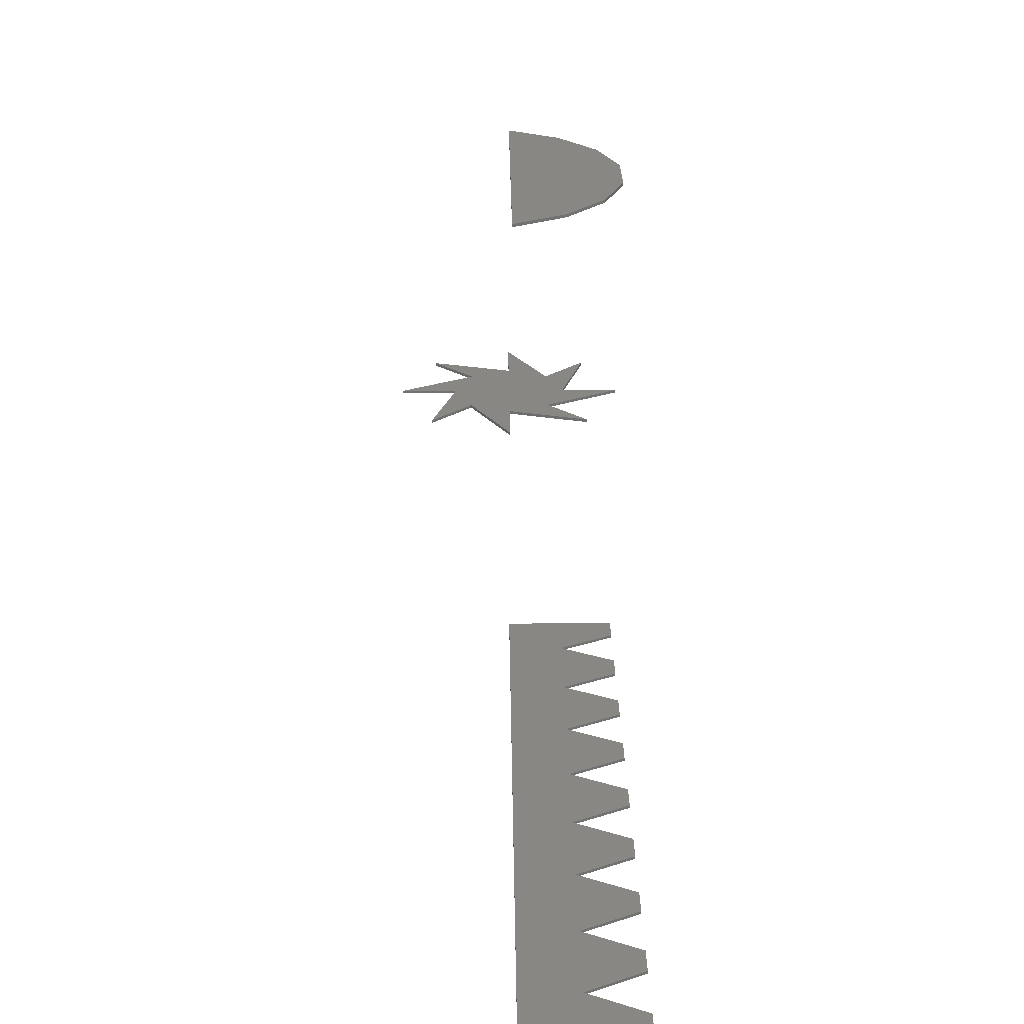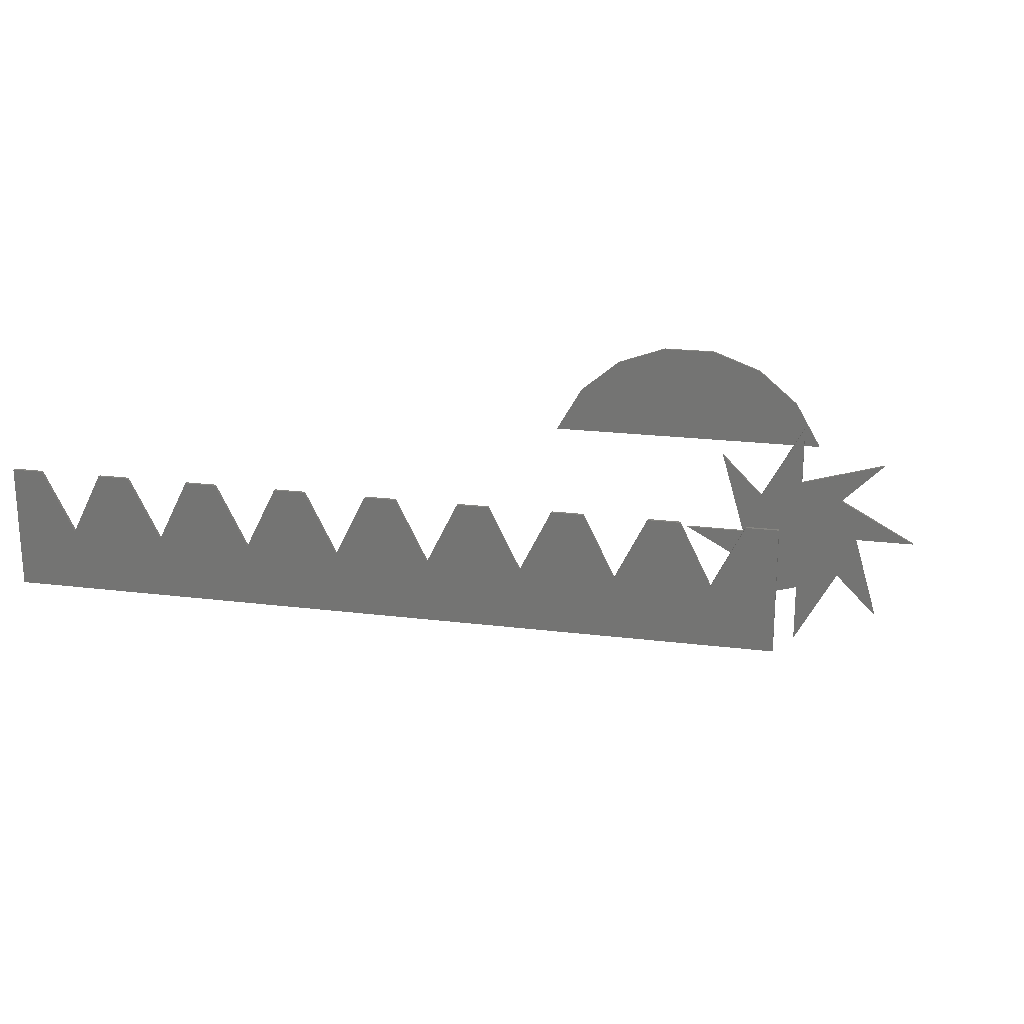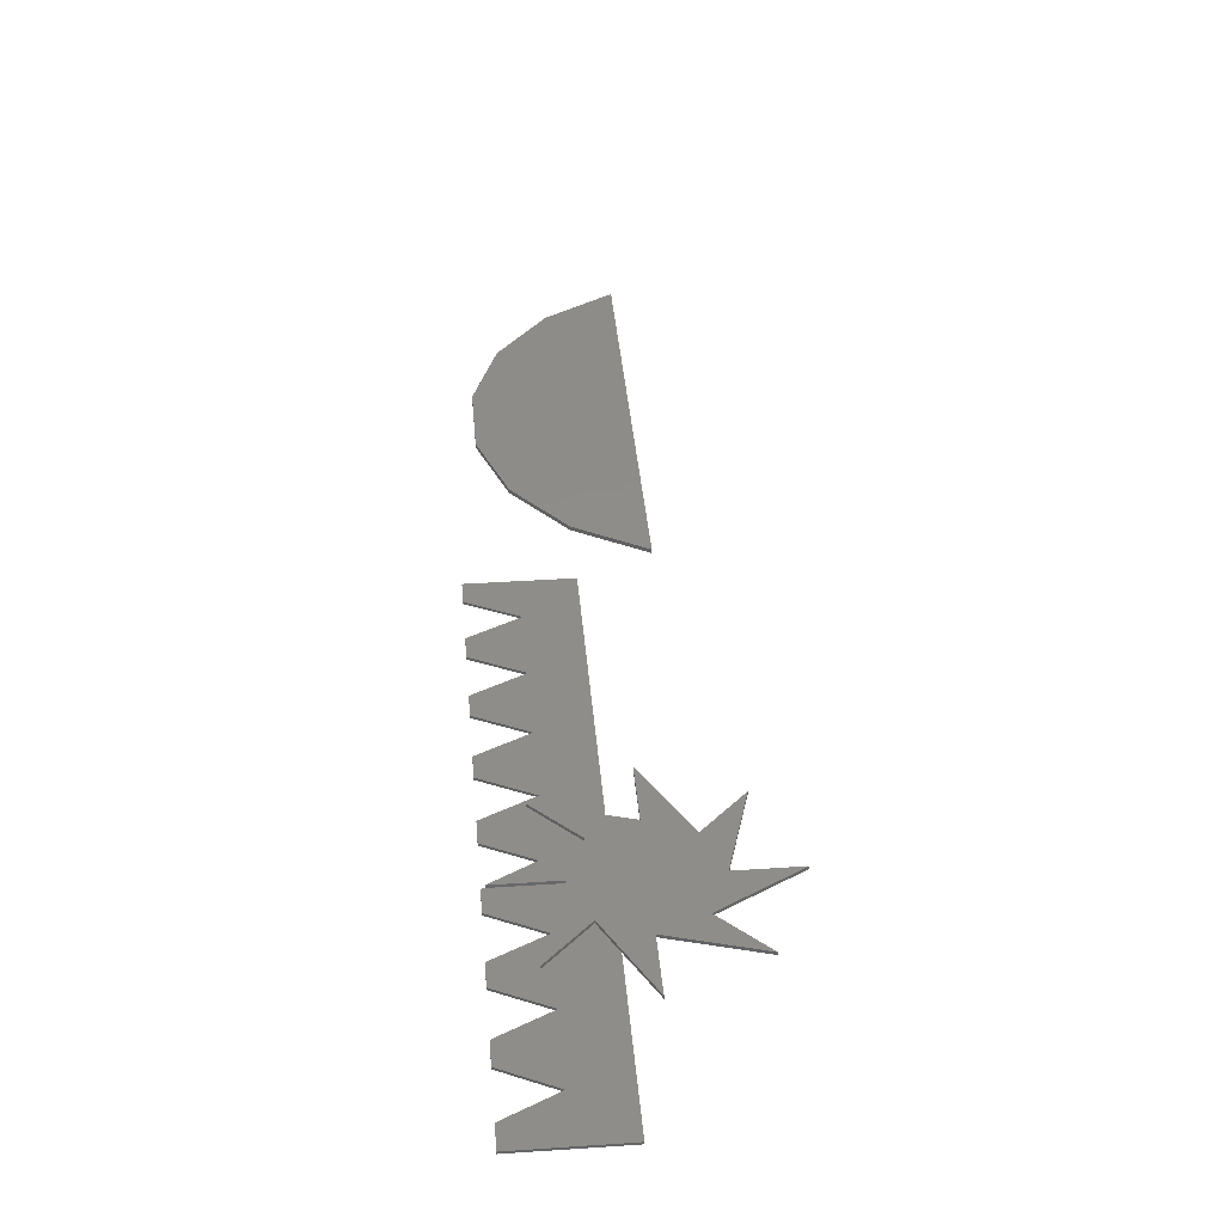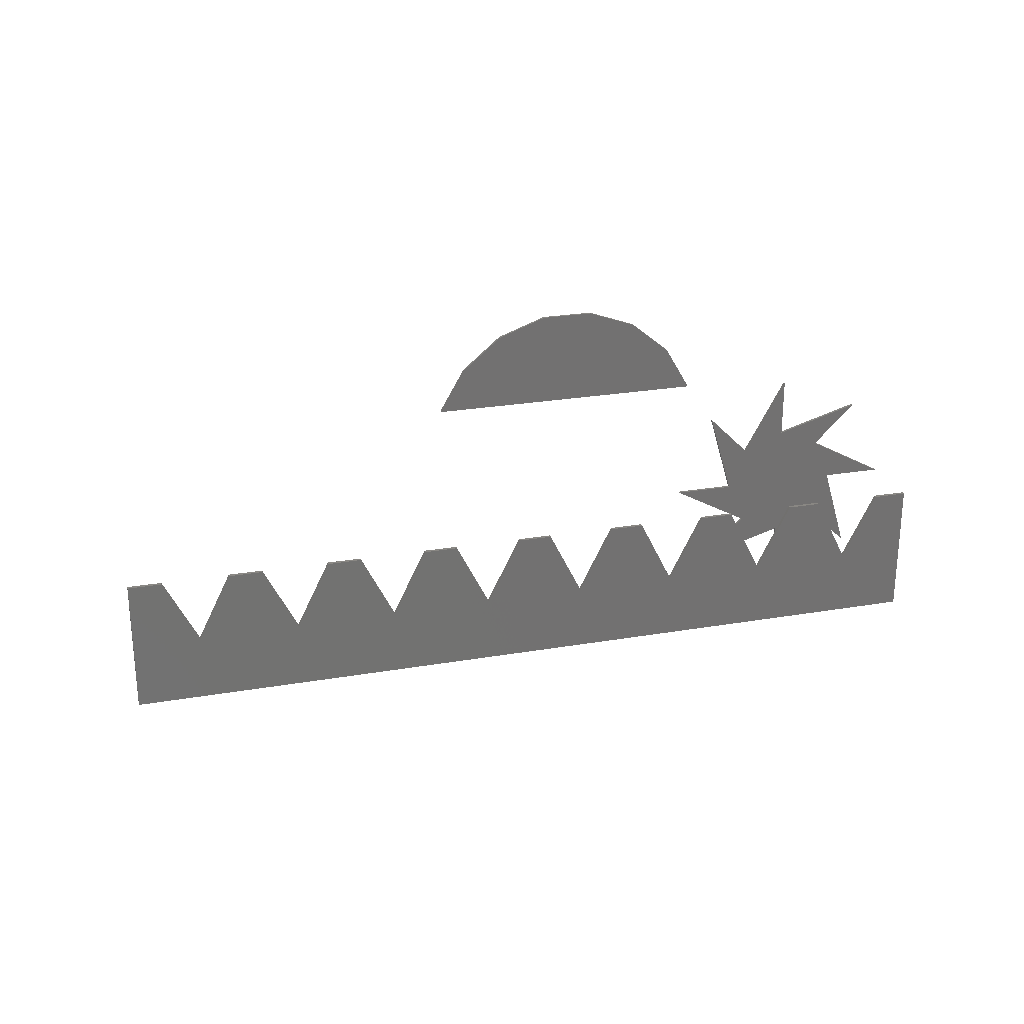
<metadata>
{"format":"stl","ext":"stl","renderer":"f3d","projection":"perspective","resolution":1024,"background":"white","views":[{"elev":25.6,"azim":89.4,"up":"+Z"},{"elev":20.8,"azim":-167.3,"up":"+Y"},{"elev":38.4,"azim":-94.8,"up":"+Z"},{"elev":25.7,"azim":164.7,"up":"+Y"}]}
</metadata>
<code>
# stl→obj: 104 verts, 196 faces
v 230 20 0
v 250 40 0
v 250 0 0
v 240 40 0
v 210 40 0
v 220 40 0
v 200 20 0
v 180 40 0
v 190 40 0
v 170 20 0
v 150 40 0
v 160 40 0
v 140 20 0
v 120 40 0
v 130 40 0
v 110 20 0
v 90 40 0
v 100 40 0
v 80 20 0
v 0 0 0
v 60 40 0
v 70 40 0
v 50 20 0
v 30 40 0
v 40 40 0
v 20 20 0
v 0 40 0
v 10 40 0
v 230 20 1
v 250 40 1
v 240 40 1
v 250 0 1
v 210 40 1
v 220 40 1
v 200 20 1
v 180 40 1
v 190 40 1
v 170 20 1
v 150 40 1
v 160 40 1
v 140 20 1
v 120 40 1
v 130 40 1
v 110 20 1
v 90 40 1
v 100 40 1
v 80 20 1
v 0 0 1
v 60 40 1
v 70 40 1
v 50 20 1
v 30 40 1
v 40 40 1
v 20 20 1
v 0 40 1
v 10 40 1
v 40 0 100
v 14.14 -14.14 100
v 20 0 100
v 14.14 14.14 100
v 28.28 28.28 100
v -14.14 -14.14 100
v -20 0 100
v -14.14 14.14 100
v -28.28 -28.28 100
v 0 -20 100
v 28.28 -28.28 100
v 0 20 100
v 0 40 100
v 0 -40 100
v -28.28 28.28 100
v -40 0 100
v 28.28 28.28 101
v 14.14 14.14 101
v 20 0 101
v 14.14 -14.14 101
v 40 0 101
v 0 20 101
v 0 40 101
v 0 -20 101
v 28.28 -28.28 101
v -14.14 -14.14 101
v -14.14 14.14 101
v -28.28 28.28 101
v 0 -40 101
v -20 0 101
v -40 0 101
v -28.28 -28.28 101
v 82.91 30.18 200
v 64.11 37.02 201
v 82.91 30.18 201
v 64.11 37.02 200
v 108.2 0 201
v 98.23 17.32 200
v 98.23 17.32 201
v 108.2 0 200
v 0 0 200
v 0 0 201
v 44.11 37.02 201
v 44.11 37.02 200
v 25.32 30.18 200
v 10 17.32 201
v 25.32 30.18 201
v 10 17.32 200
f 1 2 3
f 2 1 4
f 1 5 6
f 7 1 3
f 1 7 5
f 7 8 9
f 7 10 8
f 3 10 7
f 10 11 12
f 10 13 11
f 3 13 10
f 13 14 15
f 13 16 14
f 3 16 13
f 16 17 18
f 16 19 17
f 20 16 3
f 19 21 22
f 19 23 21
f 16 20 19
f 23 24 25
f 23 26 24
f 19 20 23
f 23 20 26
f 27 26 20
f 26 27 28
f 29 30 31
f 30 29 32
f 33 29 34
f 35 29 33
f 29 35 32
f 36 35 37
f 38 35 36
f 38 32 35
f 39 38 40
f 41 38 39
f 41 32 38
f 42 41 43
f 44 41 42
f 44 32 41
f 45 44 46
f 47 44 45
f 48 44 47
f 49 47 50
f 51 47 49
f 48 47 51
f 52 51 53
f 54 51 52
f 48 51 54
f 55 54 56
f 44 48 32
f 48 54 55
f 2 31 30
f 31 2 4
f 1 31 4
f 31 1 29
f 29 6 34
f 6 29 1
f 6 33 34
f 33 6 5
f 7 33 5
f 33 7 35
f 35 9 37
f 9 35 7
f 9 36 37
f 36 9 8
f 10 36 8
f 36 10 38
f 38 12 40
f 12 38 10
f 12 39 40
f 39 12 11
f 13 39 11
f 39 13 41
f 41 15 43
f 15 41 13
f 15 42 43
f 42 15 14
f 16 42 14
f 42 16 44
f 44 18 46
f 18 44 16
f 18 45 46
f 45 18 17
f 19 45 17
f 45 19 47
f 47 22 50
f 22 47 19
f 22 49 50
f 49 22 21
f 23 49 21
f 49 23 51
f 51 25 53
f 25 51 23
f 25 52 53
f 52 25 24
f 26 52 24
f 52 26 54
f 54 28 56
f 28 54 26
f 28 55 56
f 55 28 27
f 20 55 27
f 55 20 48
f 20 32 48
f 32 20 3
f 32 2 30
f 2 32 3
f 57 58 59
f 60 59 58
f 59 60 61
f 62 63 64
f 63 62 65
f 66 58 67
f 66 60 58
f 68 60 66
f 60 68 69
f 62 66 70
f 66 62 68
f 64 68 62
f 68 64 71
f 64 63 72
f 73 74 75
f 75 76 77
f 74 76 75
f 78 74 79
f 74 78 76
f 76 80 81
f 78 80 76
f 82 80 78
f 82 78 83
f 83 78 84
f 80 82 85
f 83 86 82
f 86 83 87
f 82 86 88
f 66 81 80
f 81 66 67
f 81 58 76
f 58 81 67
f 58 77 76
f 77 58 57
f 57 75 77
f 75 57 59
f 75 61 73
f 61 75 59
f 60 73 61
f 73 60 74
f 74 69 79
f 69 74 60
f 68 79 69
f 79 68 78
f 68 84 78
f 84 68 71
f 64 84 71
f 84 64 83
f 64 87 83
f 87 64 72
f 72 86 87
f 86 72 63
f 65 86 63
f 86 65 88
f 88 62 82
f 62 88 65
f 70 82 62
f 82 70 85
f 85 66 80
f 66 85 70
f 89 90 91
f 90 89 92
f 93 94 95
f 94 93 96
f 94 91 95
f 91 94 89
f 97 93 98
f 93 97 96
f 92 99 90
f 99 92 100
f 101 102 103
f 102 101 104
f 97 102 104
f 102 97 98
f 91 93 95
f 90 93 91
f 99 93 90
f 103 93 99
f 102 93 103
f 93 102 98
f 96 89 94
f 96 92 89
f 96 100 92
f 96 101 100
f 96 104 101
f 104 96 97
f 100 103 99
f 103 100 101

</code>
